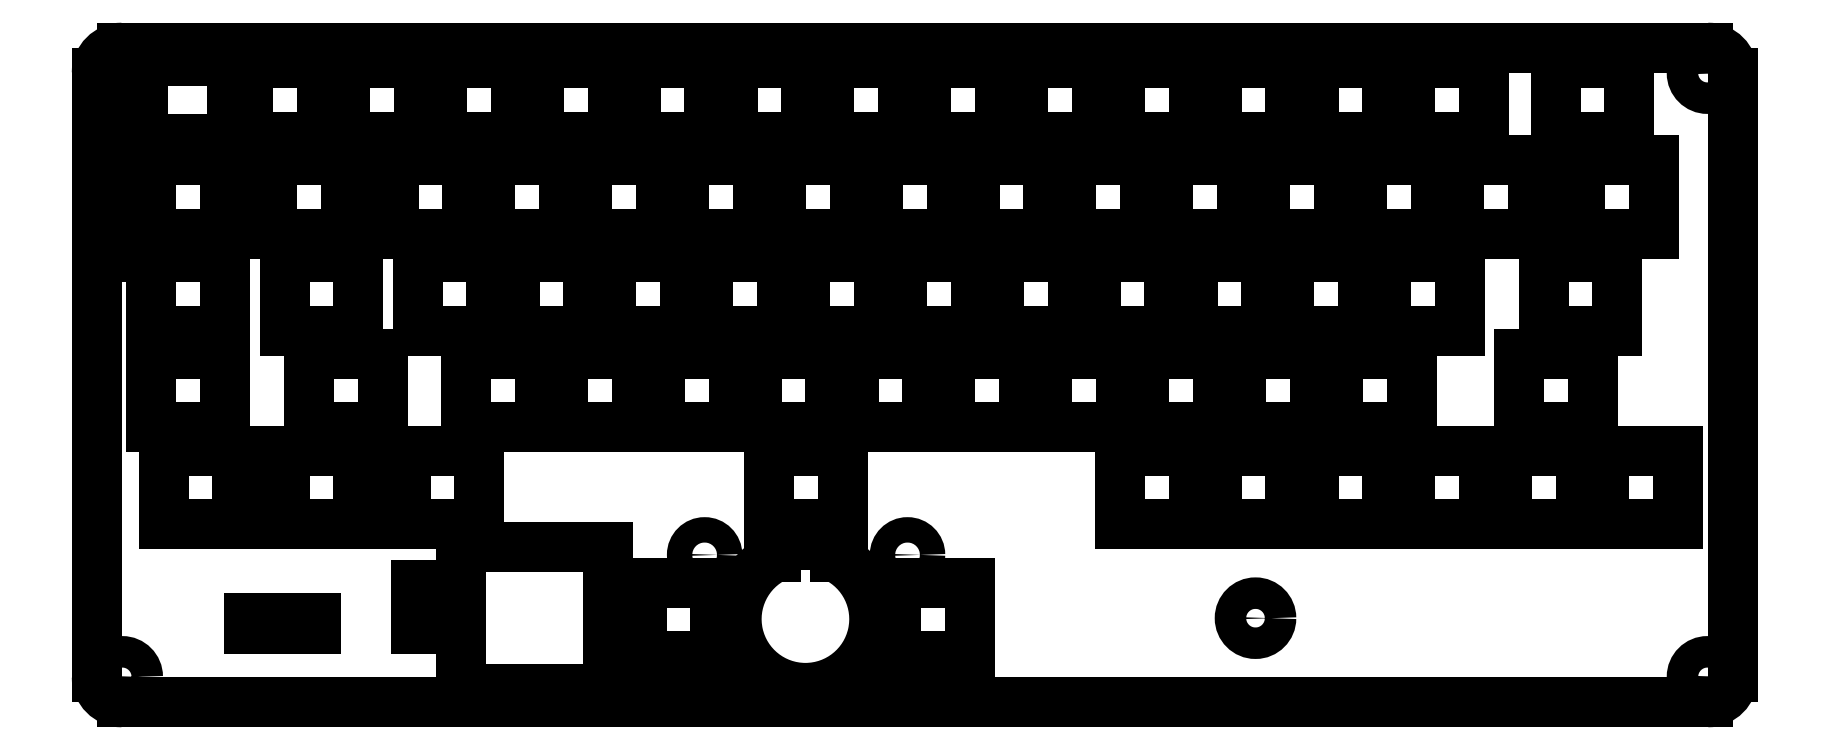
<metadata>
{"format":"dxf","ext":"dxf","renderer":"ezdxf+matplotlib","layout":"modelspace","background":"white","min_lineweight":24,"dpi":150}
</metadata>
<code>
0
SECTION
2
ENTITIES
0
ARC
8
BLACK
10
69.04
20
-55.51
40
5
50
90
51
180
0
ARC
8
BLACK
10
69.04
20
-174.3
40
5
50
-180
51
-90
0
ARC
8
BLACK
10
380.9
20
-55.51
40
5
50
-0
51
90
0
ARC
8
BLACK
10
380.9
20
-174.3
40
5
50
-90
51
-0
0
LINE
8
BLACK
10
380.9
20
-50.51
11
69.04
21
-50.51
0
LINE
8
BLACK
10
385.9
20
-174.3
11
385.9
21
-55.51
0
LINE
8
BLACK
10
69.04
20
-179.3
11
380.9
21
-179.3
0
LINE
8
BLACK
10
64.04
20
-55.51
11
64.04
21
-174.3
0
CIRCLE
8
BLACK
10
223.5
20
-150.3
40
2.5
0
CIRCLE
8
BLACK
10
183.6
20
-150.3
40
2.5
0
CIRCLE
8
BLACK
10
292
20
-162.7
40
3.1
0
CIRCLE
8
BLACK
10
380.9
20
-55.51
40
3.1
0
CIRCLE
8
BLACK
10
380.9
20
-174.3
40
3.1
0
CIRCLE
8
BLACK
10
69.04
20
-174.3
40
3.1
0
CIRCLE
8
BLACK
10
69.04
20
-55.51
40
3.1
0
LINE
8
BLACK
10
197.7
20
-150.7
11
197.7
21
-148.4
0
LINE
8
BLACK
10
197.7
20
-148.4
11
209.2
21
-148.4
0
LINE
8
BLACK
10
209.2
20
-148.4
11
209.2
21
-150.7
0
ARC
8
BLACK
10
203.4
20
-162.9
40
13.53
50
-244.9
51
64.86
0
LINE
8
BLACK
10
360.5
20
-129.8
11
360.5
21
-144.2
0
LINE
8
BLACK
10
375
20
-144.2
11
375
21
-129.8
0
LINE
8
BLACK
10
375
20
-129.8
11
360.5
21
-129.8
0
LINE
8
BLACK
10
360.5
20
-144.2
11
375
21
-144.2
0
LINE
8
BLACK
10
74.78
20
-72.6
11
74.78
21
-87.1
0
LINE
8
BLACK
10
89.28
20
-87.1
11
89.28
21
-72.6
0
LINE
8
BLACK
10
89.28
20
-72.6
11
74.78
21
-72.6
0
LINE
8
BLACK
10
74.78
20
-87.1
11
89.28
21
-87.1
0
LINE
8
BLACK
10
355.8
20
-72.6
11
355.8
21
-87.1
0
LINE
8
BLACK
10
370.3
20
-72.6
11
355.8
21
-72.6
0
LINE
8
BLACK
10
355.8
20
-87.1
11
370.3
21
-87.1
0
LINE
8
BLACK
10
370.3
20
-87.1
11
370.3
21
-72.6
0
LINE
8
BLACK
10
351
20
-53.55
11
351
21
-68.05
0
LINE
8
BLACK
10
365.5
20
-53.55
11
351
21
-53.55
0
LINE
8
BLACK
10
365.5
20
-68.05
11
365.5
21
-53.55
0
LINE
8
BLACK
10
351
20
-68.05
11
365.5
21
-68.05
0
LINE
8
BLACK
10
341.5
20
-129.8
11
341.5
21
-144.2
0
LINE
8
BLACK
10
356
20
-144.2
11
356
21
-129.8
0
LINE
8
BLACK
10
356
20
-129.8
11
341.5
21
-129.8
0
LINE
8
BLACK
10
341.5
20
-144.2
11
356
21
-144.2
0
LINE
8
BLACK
10
322.4
20
-129.8
11
322.4
21
-144.2
0
LINE
8
BLACK
10
336.9
20
-144.2
11
336.9
21
-129.8
0
LINE
8
BLACK
10
336.9
20
-129.8
11
322.4
21
-129.8
0
LINE
8
BLACK
10
322.4
20
-144.2
11
336.9
21
-144.2
0
LINE
8
BLACK
10
363.1
20
-106.2
11
363.1
21
-91.65
0
LINE
8
BLACK
10
348.6
20
-106.2
11
363.1
21
-106.2
0
LINE
8
BLACK
10
363.1
20
-91.65
11
348.6
21
-91.65
0
LINE
8
BLACK
10
348.6
20
-91.65
11
348.6
21
-106.2
0
LINE
8
BLACK
10
332
20
-72.6
11
332
21
-87.1
0
LINE
8
BLACK
10
346.5
20
-87.1
11
346.5
21
-72.6
0
LINE
8
BLACK
10
346.5
20
-72.6
11
332
21
-72.6
0
LINE
8
BLACK
10
332
20
-87.1
11
346.5
21
-87.1
0
LINE
8
BLACK
10
322.4
20
-53.55
11
322.4
21
-68.05
0
LINE
8
BLACK
10
336.9
20
-68.05
11
336.9
21
-53.55
0
LINE
8
BLACK
10
336.9
20
-53.55
11
322.4
21
-53.55
0
LINE
8
BLACK
10
322.4
20
-68.05
11
336.9
21
-68.05
0
LINE
8
BLACK
10
303.4
20
-129.8
11
303.4
21
-144.2
0
LINE
8
BLACK
10
317.9
20
-144.2
11
317.9
21
-129.8
0
LINE
8
BLACK
10
317.9
20
-129.8
11
303.4
21
-129.8
0
LINE
8
BLACK
10
303.4
20
-144.2
11
317.9
21
-144.2
0
LINE
8
BLACK
10
343.9
20
-125.2
11
358.4
21
-125.2
0
LINE
8
BLACK
10
343.9
20
-110.7
11
343.9
21
-125.2
0
LINE
8
BLACK
10
358.4
20
-125.2
11
358.4
21
-110.7
0
LINE
8
BLACK
10
358.4
20
-110.7
11
343.9
21
-110.7
0
LINE
8
BLACK
10
317.7
20
-91.65
11
317.7
21
-106.2
0
LINE
8
BLACK
10
332.2
20
-106.2
11
332.2
21
-91.65
0
LINE
8
BLACK
10
332.2
20
-91.65
11
317.7
21
-91.65
0
LINE
8
BLACK
10
317.7
20
-106.2
11
332.2
21
-106.2
0
LINE
8
BLACK
10
312.9
20
-72.6
11
312.9
21
-87.1
0
LINE
8
BLACK
10
327.4
20
-87.1
11
327.4
21
-72.6
0
LINE
8
BLACK
10
327.4
20
-72.6
11
312.9
21
-72.6
0
LINE
8
BLACK
10
312.9
20
-87.1
11
327.4
21
-87.1
0
LINE
8
BLACK
10
303.4
20
-53.55
11
303.4
21
-68.05
0
LINE
8
BLACK
10
317.9
20
-68.05
11
317.9
21
-53.55
0
LINE
8
BLACK
10
317.9
20
-53.55
11
303.4
21
-53.55
0
LINE
8
BLACK
10
303.4
20
-68.05
11
317.9
21
-68.05
0
LINE
8
BLACK
10
74.78
20
-110.7
11
74.78
21
-125.2
0
LINE
8
BLACK
10
89.28
20
-125.2
11
89.28
21
-110.7
0
LINE
8
BLACK
10
89.28
20
-110.7
11
74.78
21
-110.7
0
LINE
8
BLACK
10
74.78
20
-125.2
11
89.28
21
-125.2
0
LINE
8
BLACK
10
308.1
20
-110.7
11
308.1
21
-125.2
0
LINE
8
BLACK
10
322.6
20
-125.2
11
322.6
21
-110.7
0
LINE
8
BLACK
10
322.6
20
-110.7
11
308.1
21
-110.7
0
LINE
8
BLACK
10
308.1
20
-125.2
11
322.6
21
-125.2
0
LINE
8
BLACK
10
298.6
20
-91.65
11
298.6
21
-106.2
0
LINE
8
BLACK
10
313.1
20
-106.2
11
313.1
21
-91.65
0
LINE
8
BLACK
10
313.1
20
-91.65
11
298.6
21
-91.65
0
LINE
8
BLACK
10
298.6
20
-106.2
11
313.1
21
-106.2
0
LINE
8
BLACK
10
293.9
20
-72.6
11
293.9
21
-87.1
0
LINE
8
BLACK
10
308.4
20
-87.1
11
308.4
21
-72.6
0
LINE
8
BLACK
10
308.4
20
-72.6
11
293.9
21
-72.6
0
LINE
8
BLACK
10
293.9
20
-87.1
11
308.4
21
-87.1
0
LINE
8
BLACK
10
284.3
20
-53.55
11
284.3
21
-68.05
0
LINE
8
BLACK
10
298.8
20
-68.05
11
298.8
21
-53.55
0
LINE
8
BLACK
10
298.8
20
-53.55
11
284.3
21
-53.55
0
LINE
8
BLACK
10
284.3
20
-68.05
11
298.8
21
-68.05
0
LINE
8
BLACK
10
284.3
20
-129.8
11
284.3
21
-144.2
0
LINE
8
BLACK
10
298.8
20
-144.2
11
298.8
21
-129.8
0
LINE
8
BLACK
10
298.8
20
-129.8
11
284.3
21
-129.8
0
LINE
8
BLACK
10
284.3
20
-144.2
11
298.8
21
-144.2
0
LINE
8
BLACK
10
289.1
20
-110.7
11
289.1
21
-125.2
0
LINE
8
BLACK
10
303.6
20
-125.2
11
303.6
21
-110.7
0
LINE
8
BLACK
10
303.6
20
-110.7
11
289.1
21
-110.7
0
LINE
8
BLACK
10
289.1
20
-125.2
11
303.6
21
-125.2
0
LINE
8
BLACK
10
279.6
20
-91.65
11
279.6
21
-106.2
0
LINE
8
BLACK
10
294.1
20
-106.2
11
294.1
21
-91.65
0
LINE
8
BLACK
10
294.1
20
-91.65
11
279.6
21
-91.65
0
LINE
8
BLACK
10
279.6
20
-106.2
11
294.1
21
-106.2
0
LINE
8
BLACK
10
274.8
20
-72.6
11
274.8
21
-87.1
0
LINE
8
BLACK
10
289.3
20
-87.1
11
289.3
21
-72.6
0
LINE
8
BLACK
10
289.3
20
-72.6
11
274.8
21
-72.6
0
LINE
8
BLACK
10
274.8
20
-87.1
11
289.3
21
-87.1
0
LINE
8
BLACK
10
265.3
20
-53.55
11
265.3
21
-68.05
0
LINE
8
BLACK
10
279.8
20
-68.05
11
279.8
21
-53.55
0
LINE
8
BLACK
10
279.8
20
-53.55
11
265.3
21
-53.55
0
LINE
8
BLACK
10
265.3
20
-68.05
11
279.8
21
-68.05
0
LINE
8
BLACK
10
265.3
20
-129.8
11
265.3
21
-144.2
0
LINE
8
BLACK
10
279.8
20
-144.2
11
279.8
21
-129.8
0
LINE
8
BLACK
10
279.8
20
-129.8
11
265.3
21
-129.8
0
LINE
8
BLACK
10
265.3
20
-144.2
11
279.8
21
-144.2
0
LINE
8
BLACK
10
270
20
-110.7
11
270
21
-125.2
0
LINE
8
BLACK
10
284.5
20
-125.2
11
284.5
21
-110.7
0
LINE
8
BLACK
10
284.5
20
-110.7
11
270
21
-110.7
0
LINE
8
BLACK
10
270
20
-125.2
11
284.5
21
-125.2
0
LINE
8
BLACK
10
260.5
20
-91.65
11
260.5
21
-106.2
0
LINE
8
BLACK
10
275
20
-106.2
11
275
21
-91.65
0
LINE
8
BLACK
10
275
20
-91.65
11
260.5
21
-91.65
0
LINE
8
BLACK
10
260.5
20
-106.2
11
275
21
-106.2
0
LINE
8
BLACK
10
255.8
20
-72.6
11
255.8
21
-87.1
0
LINE
8
BLACK
10
270.3
20
-87.1
11
270.3
21
-72.6
0
LINE
8
BLACK
10
270.3
20
-72.6
11
255.8
21
-72.6
0
LINE
8
BLACK
10
255.8
20
-87.1
11
270.3
21
-87.1
0
LINE
8
BLACK
10
246.2
20
-53.55
11
246.2
21
-68.05
0
LINE
8
BLACK
10
260.7
20
-68.05
11
260.7
21
-53.55
0
LINE
8
BLACK
10
260.7
20
-53.55
11
246.2
21
-53.55
0
LINE
8
BLACK
10
246.2
20
-68.05
11
260.7
21
-68.05
0
LINE
8
BLACK
10
251
20
-110.7
11
251
21
-125.2
0
LINE
8
BLACK
10
265.5
20
-125.2
11
265.5
21
-110.7
0
LINE
8
BLACK
10
265.5
20
-110.7
11
251
21
-110.7
0
LINE
8
BLACK
10
251
20
-125.2
11
265.5
21
-125.2
0
LINE
8
BLACK
10
241.5
20
-91.65
11
241.5
21
-106.2
0
LINE
8
BLACK
10
256
20
-106.2
11
256
21
-91.65
0
LINE
8
BLACK
10
256
20
-91.65
11
241.5
21
-91.65
0
LINE
8
BLACK
10
241.5
20
-106.2
11
256
21
-106.2
0
LINE
8
BLACK
10
236.7
20
-72.6
11
236.7
21
-87.1
0
LINE
8
BLACK
10
251.2
20
-87.1
11
251.2
21
-72.6
0
LINE
8
BLACK
10
251.2
20
-72.6
11
236.7
21
-72.6
0
LINE
8
BLACK
10
236.7
20
-87.1
11
251.2
21
-87.1
0
LINE
8
BLACK
10
227.2
20
-53.55
11
227.2
21
-68.05
0
LINE
8
BLACK
10
241.7
20
-68.05
11
241.7
21
-53.55
0
LINE
8
BLACK
10
241.7
20
-53.55
11
227.2
21
-53.55
0
LINE
8
BLACK
10
227.2
20
-68.05
11
241.7
21
-68.05
0
LINE
8
BLACK
10
221.2
20
-155.8
11
221.2
21
-170.2
0
LINE
8
BLACK
10
235.7
20
-170.2
11
235.7
21
-155.8
0
LINE
8
BLACK
10
235.7
20
-155.8
11
221.2
21
-155.8
0
LINE
8
BLACK
10
221.2
20
-170.2
11
235.7
21
-170.2
0
LINE
8
BLACK
10
231.9
20
-110.7
11
231.9
21
-125.2
0
LINE
8
BLACK
10
246.4
20
-125.2
11
246.4
21
-110.7
0
LINE
8
BLACK
10
246.4
20
-110.7
11
231.9
21
-110.7
0
LINE
8
BLACK
10
231.9
20
-125.2
11
246.4
21
-125.2
0
LINE
8
BLACK
10
222.4
20
-91.65
11
222.4
21
-106.2
0
LINE
8
BLACK
10
236.9
20
-106.2
11
236.9
21
-91.65
0
LINE
8
BLACK
10
236.9
20
-91.65
11
222.4
21
-91.65
0
LINE
8
BLACK
10
222.4
20
-106.2
11
236.9
21
-106.2
0
LINE
8
BLACK
10
217.7
20
-72.6
11
217.7
21
-87.1
0
LINE
8
BLACK
10
232.2
20
-87.1
11
232.2
21
-72.6
0
LINE
8
BLACK
10
232.2
20
-72.6
11
217.7
21
-72.6
0
LINE
8
BLACK
10
217.7
20
-87.1
11
232.2
21
-87.1
0
LINE
8
BLACK
10
208.1
20
-53.55
11
208.1
21
-68.05
0
LINE
8
BLACK
10
222.6
20
-68.05
11
222.6
21
-53.55
0
LINE
8
BLACK
10
222.6
20
-53.55
11
208.1
21
-53.55
0
LINE
8
BLACK
10
208.1
20
-68.05
11
222.6
21
-68.05
0
LINE
8
BLACK
10
210.7
20
-129.8
11
196.2
21
-129.8
0
LINE
8
BLACK
10
196.2
20
-129.8
11
196.2
21
-144.2
0
LINE
8
BLACK
10
210.7
20
-144.2
11
210.7
21
-129.8
0
LINE
8
BLACK
10
196.2
20
-144.2
11
210.7
21
-144.2
0
LINE
8
BLACK
10
212.9
20
-110.7
11
212.9
21
-125.2
0
LINE
8
BLACK
10
227.4
20
-125.2
11
227.4
21
-110.7
0
LINE
8
BLACK
10
227.4
20
-110.7
11
212.9
21
-110.7
0
LINE
8
BLACK
10
212.9
20
-125.2
11
227.4
21
-125.2
0
LINE
8
BLACK
10
203.4
20
-91.65
11
203.4
21
-106.2
0
LINE
8
BLACK
10
217.9
20
-106.2
11
217.9
21
-91.65
0
LINE
8
BLACK
10
217.9
20
-91.65
11
203.4
21
-91.65
0
LINE
8
BLACK
10
203.4
20
-106.2
11
217.9
21
-106.2
0
LINE
8
BLACK
10
198.6
20
-72.6
11
198.6
21
-87.1
0
LINE
8
BLACK
10
213.1
20
-87.1
11
213.1
21
-72.6
0
LINE
8
BLACK
10
213.1
20
-72.6
11
198.6
21
-72.6
0
LINE
8
BLACK
10
198.6
20
-87.1
11
213.1
21
-87.1
0
LINE
8
BLACK
10
189.1
20
-53.55
11
189.1
21
-68.05
0
LINE
8
BLACK
10
203.6
20
-68.05
11
203.6
21
-53.55
0
LINE
8
BLACK
10
203.6
20
-53.55
11
189.1
21
-53.55
0
LINE
8
BLACK
10
189.1
20
-68.05
11
203.6
21
-68.05
0
LINE
8
BLACK
10
74.78
20
-91.65
11
74.78
21
-106.2
0
LINE
8
BLACK
10
89.28
20
-106.2
11
89.28
21
-91.65
0
LINE
8
BLACK
10
89.28
20
-91.65
11
74.78
21
-91.65
0
LINE
8
BLACK
10
74.78
20
-106.2
11
89.28
21
-106.2
0
LINE
8
BLACK
10
193.8
20
-110.7
11
193.8
21
-125.2
0
LINE
8
BLACK
10
208.3
20
-125.2
11
208.3
21
-110.7
0
LINE
8
BLACK
10
208.3
20
-110.7
11
193.8
21
-110.7
0
LINE
8
BLACK
10
193.8
20
-125.2
11
208.3
21
-125.2
0
LINE
8
BLACK
10
184.3
20
-91.65
11
184.3
21
-106.2
0
LINE
8
BLACK
10
198.8
20
-106.2
11
198.8
21
-91.65
0
LINE
8
BLACK
10
198.8
20
-91.65
11
184.3
21
-91.65
0
LINE
8
BLACK
10
184.3
20
-106.2
11
198.8
21
-106.2
0
LINE
8
BLACK
10
179.6
20
-72.6
11
179.6
21
-87.1
0
LINE
8
BLACK
10
194.1
20
-87.1
11
194.1
21
-72.6
0
LINE
8
BLACK
10
194.1
20
-72.6
11
179.6
21
-72.6
0
LINE
8
BLACK
10
179.6
20
-87.1
11
194.1
21
-87.1
0
LINE
8
BLACK
10
170
20
-53.55
11
170
21
-68.05
0
LINE
8
BLACK
10
184.5
20
-68.05
11
184.5
21
-53.55
0
LINE
8
BLACK
10
184.5
20
-53.55
11
170
21
-53.55
0
LINE
8
BLACK
10
170
20
-68.05
11
184.5
21
-68.05
0
LINE
8
BLACK
10
171.2
20
-155.8
11
171.2
21
-170.2
0
LINE
8
BLACK
10
185.7
20
-170.2
11
185.7
21
-155.8
0
LINE
8
BLACK
10
185.7
20
-155.8
11
171.2
21
-155.8
0
LINE
8
BLACK
10
171.2
20
-170.2
11
185.7
21
-170.2
0
LINE
8
BLACK
10
174.8
20
-110.7
11
174.8
21
-125.2
0
LINE
8
BLACK
10
189.3
20
-125.2
11
189.3
21
-110.7
0
LINE
8
BLACK
10
189.3
20
-110.7
11
174.8
21
-110.7
0
LINE
8
BLACK
10
174.8
20
-125.2
11
189.3
21
-125.2
0
LINE
8
BLACK
10
165.3
20
-91.65
11
165.3
21
-106.2
0
LINE
8
BLACK
10
179.8
20
-106.2
11
179.8
21
-91.65
0
LINE
8
BLACK
10
179.8
20
-91.65
11
165.3
21
-91.65
0
LINE
8
BLACK
10
165.3
20
-106.2
11
179.8
21
-106.2
0
LINE
8
BLACK
10
160.5
20
-72.6
11
160.5
21
-87.1
0
LINE
8
BLACK
10
175
20
-87.1
11
175
21
-72.6
0
LINE
8
BLACK
10
175
20
-72.6
11
160.5
21
-72.6
0
LINE
8
BLACK
10
160.5
20
-87.1
11
175
21
-87.1
0
LINE
8
BLACK
10
151
20
-53.55
11
151
21
-68.05
0
LINE
8
BLACK
10
165.5
20
-68.05
11
165.5
21
-53.55
0
LINE
8
BLACK
10
165.5
20
-53.55
11
151
21
-53.55
0
LINE
8
BLACK
10
151
20
-68.05
11
165.5
21
-68.05
0
LINE
8
BLACK
10
139.3
20
-144.2
11
139.3
21
-129.8
0
LINE
8
BLACK
10
124.8
20
-129.8
11
124.8
21
-144.2
0
LINE
8
BLACK
10
124.8
20
-144.2
11
139.3
21
-144.2
0
LINE
8
BLACK
10
139.3
20
-129.8
11
124.8
21
-129.8
0
LINE
8
BLACK
10
155.7
20
-110.7
11
155.7
21
-125.2
0
LINE
8
BLACK
10
170.2
20
-125.2
11
170.2
21
-110.7
0
LINE
8
BLACK
10
170.2
20
-110.7
11
155.7
21
-110.7
0
LINE
8
BLACK
10
155.7
20
-125.2
11
170.2
21
-125.2
0
LINE
8
BLACK
10
146.2
20
-91.65
11
146.2
21
-106.2
0
LINE
8
BLACK
10
160.7
20
-106.2
11
160.7
21
-91.65
0
LINE
8
BLACK
10
160.7
20
-91.65
11
146.2
21
-91.65
0
LINE
8
BLACK
10
146.2
20
-106.2
11
160.7
21
-106.2
0
LINE
8
BLACK
10
141.5
20
-72.6
11
141.5
21
-87.1
0
LINE
8
BLACK
10
156
20
-87.1
11
156
21
-72.6
0
LINE
8
BLACK
10
156
20
-72.6
11
141.5
21
-72.6
0
LINE
8
BLACK
10
141.5
20
-87.1
11
156
21
-87.1
0
LINE
8
BLACK
10
131.9
20
-53.55
11
131.9
21
-68.05
0
LINE
8
BLACK
10
146.4
20
-68.05
11
146.4
21
-53.55
0
LINE
8
BLACK
10
146.4
20
-53.55
11
131.9
21
-53.55
0
LINE
8
BLACK
10
131.9
20
-68.05
11
146.4
21
-68.05
0
LINE
8
BLACK
10
115.5
20
-144.2
11
115.5
21
-129.8
0
LINE
8
BLACK
10
101
20
-129.8
11
101
21
-144.2
0
LINE
8
BLACK
10
101
20
-144.2
11
115.5
21
-144.2
0
LINE
8
BLACK
10
115.5
20
-129.8
11
101
21
-129.8
0
LINE
8
BLACK
10
136.7
20
-110.7
11
136.7
21
-125.2
0
LINE
8
BLACK
10
151.2
20
-125.2
11
151.2
21
-110.7
0
LINE
8
BLACK
10
151.2
20
-110.7
11
136.7
21
-110.7
0
LINE
8
BLACK
10
136.7
20
-125.2
11
151.2
21
-125.2
0
LINE
8
BLACK
10
127.2
20
-91.65
11
127.2
21
-106.2
0
LINE
8
BLACK
10
141.7
20
-106.2
11
141.7
21
-91.65
0
LINE
8
BLACK
10
141.7
20
-91.65
11
127.2
21
-91.65
0
LINE
8
BLACK
10
127.2
20
-106.2
11
141.7
21
-106.2
0
LINE
8
BLACK
10
122.4
20
-72.6
11
122.4
21
-87.1
0
LINE
8
BLACK
10
136.9
20
-87.1
11
136.9
21
-72.6
0
LINE
8
BLACK
10
136.9
20
-72.6
11
122.4
21
-72.6
0
LINE
8
BLACK
10
122.4
20
-87.1
11
136.9
21
-87.1
0
LINE
8
BLACK
10
112.9
20
-53.55
11
112.9
21
-68.05
0
LINE
8
BLACK
10
127.4
20
-68.05
11
127.4
21
-53.55
0
LINE
8
BLACK
10
127.4
20
-53.55
11
112.9
21
-53.55
0
LINE
8
BLACK
10
112.9
20
-68.05
11
127.4
21
-68.05
0
LINE
8
BLACK
10
91.67
20
-144.2
11
91.67
21
-129.8
0
LINE
8
BLACK
10
77.17
20
-129.8
11
77.17
21
-144.2
0
LINE
8
BLACK
10
77.17
20
-144.2
11
91.67
21
-144.2
0
LINE
8
BLACK
10
91.67
20
-129.8
11
77.17
21
-129.8
0
LINE
8
BLACK
10
120.2
20
-125.2
11
120.2
21
-110.7
0
LINE
8
BLACK
10
105.7
20
-125.2
11
120.2
21
-125.2
0
LINE
8
BLACK
10
120.2
20
-110.7
11
105.7
21
-110.7
0
LINE
8
BLACK
10
105.7
20
-110.7
11
105.7
21
-125.2
0
LINE
8
BLACK
10
115.5
20
-91.65
11
101
21
-91.65
0
LINE
8
BLACK
10
101
20
-106.2
11
115.5
21
-106.2
0
LINE
8
BLACK
10
115.5
20
-106.2
11
115.5
21
-91.65
0
LINE
8
BLACK
10
101
20
-91.65
11
101
21
-106.2
0
LINE
8
BLACK
10
98.6
20
-72.6
11
98.6
21
-87.1
0
LINE
8
BLACK
10
113.1
20
-72.6
11
98.6
21
-72.6
0
LINE
8
BLACK
10
98.6
20
-87.1
11
113.1
21
-87.1
0
LINE
8
BLACK
10
113.1
20
-87.1
11
113.1
21
-72.6
0
LINE
8
BLACK
10
93.83
20
-53.55
11
93.83
21
-68.05
0
LINE
8
BLACK
10
108.3
20
-68.05
11
108.3
21
-53.55
0
LINE
8
BLACK
10
108.3
20
-53.55
11
93.83
21
-53.55
0
LINE
8
BLACK
10
93.83
20
-68.05
11
108.3
21
-68.05
0
LINE
8
BLACK
10
73.06
20
-53.12
11
73.06
21
-68.52
0
LINE
8
BLACK
10
90.56
20
-68.52
11
90.56
21
-53.12
0
LINE
8
BLACK
10
90.56
20
-68.52
11
73.06
21
-68.52
0
LINE
8
BLACK
10
73.06
20
-53.12
11
90.56
21
-53.12
0
LINE
8
BLACK
10
69.54
20
-91.76
11
72.54
21
-91.76
0
LINE
8
BLACK
10
72.54
20
-91.76
11
72.54
21
-79.5
0
LINE
8
BLACK
10
69.54
20
-79.5
11
69.54
21
-91.76
0
LINE
8
BLACK
10
72.54
20
-79.5
11
69.54
21
-79.5
0
LINE
8
BLACK
10
69.54
20
-79.46
11
72.54
21
-79.46
0
LINE
8
BLACK
10
72.54
20
-79.46
11
72.54
21
-67.2
0
LINE
8
BLACK
10
69.54
20
-67.2
11
69.54
21
-79.46
0
LINE
8
BLACK
10
72.54
20
-67.2
11
69.54
21
-67.2
0
LINE
8
BLACK
10
66.44
20
-91.76
11
69.44
21
-91.76
0
LINE
8
BLACK
10
69.44
20
-91.76
11
69.44
21
-79.5
0
LINE
8
BLACK
10
66.44
20
-79.5
11
66.44
21
-91.76
0
LINE
8
BLACK
10
69.44
20
-79.5
11
66.44
21
-79.5
0
LINE
8
BLACK
10
66.44
20
-79.46
11
69.44
21
-79.46
0
LINE
8
BLACK
10
69.44
20
-79.46
11
69.44
21
-67.2
0
LINE
8
BLACK
10
66.44
20
-67.2
11
66.44
21
-79.46
0
LINE
8
BLACK
10
69.44
20
-67.2
11
66.44
21
-67.2
0
LINE
8
BLACK
10
126.9
20
-156.2
11
126.9
21
-164.9
0
LINE
8
BLACK
10
130.5
20
-156.2
11
126.9
21
-156.2
0
LINE
8
BLACK
10
126.9
20
-164.9
11
130.5
21
-164.9
0
LINE
8
BLACK
10
130.5
20
-164.9
11
130.5
21
-156.2
0
LINE
8
BLACK
10
164.7
20
-176.6
11
164.7
21
-148.6
0
LINE
8
BLACK
10
135.7
20
-176.6
11
135.7
21
-148.6
0
LINE
8
BLACK
10
135.7
20
-176.6
11
164.7
21
-176.6
0
LINE
8
BLACK
10
164.7
20
-148.6
11
135.7
21
-148.6
0
LINE
8
BLACK
10
93.89
20
-164.9
11
93.89
21
-162.6
0
LINE
8
BLACK
10
98.85
20
-162.6
11
98.85
21
-164.9
0
LINE
8
BLACK
10
93.89
20
-162.6
11
98.85
21
-162.6
0
LINE
8
BLACK
10
98.85
20
-164.9
11
93.89
21
-164.9
0
LINE
8
BLACK
10
107.1
20
-162.6
11
107.1
21
-164.9
0
LINE
8
BLACK
10
102.1
20
-164.9
11
102.1
21
-162.6
0
LINE
8
BLACK
10
107.1
20
-164.9
11
102.1
21
-164.9
0
LINE
8
BLACK
10
102.1
20
-162.6
11
107.1
21
-162.6
0
ENDSEC
0
EOF

</code>
